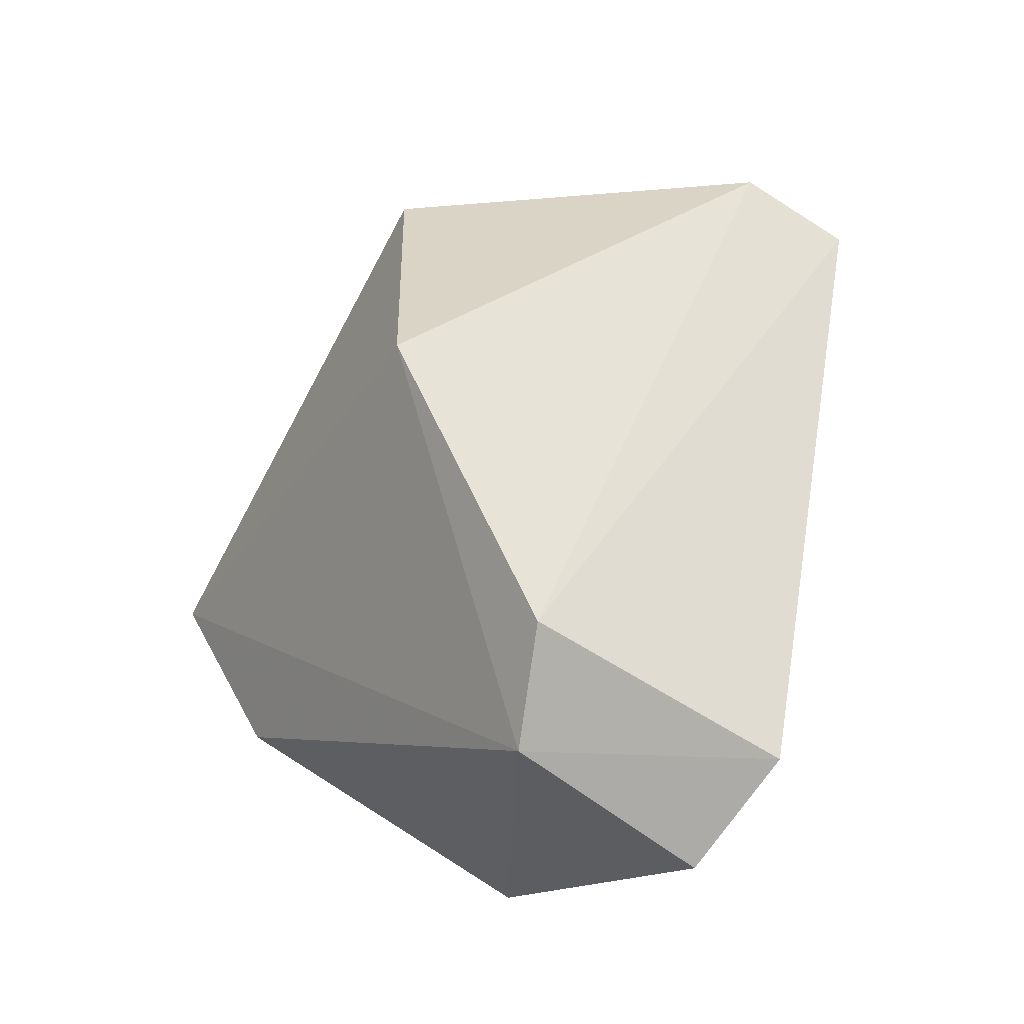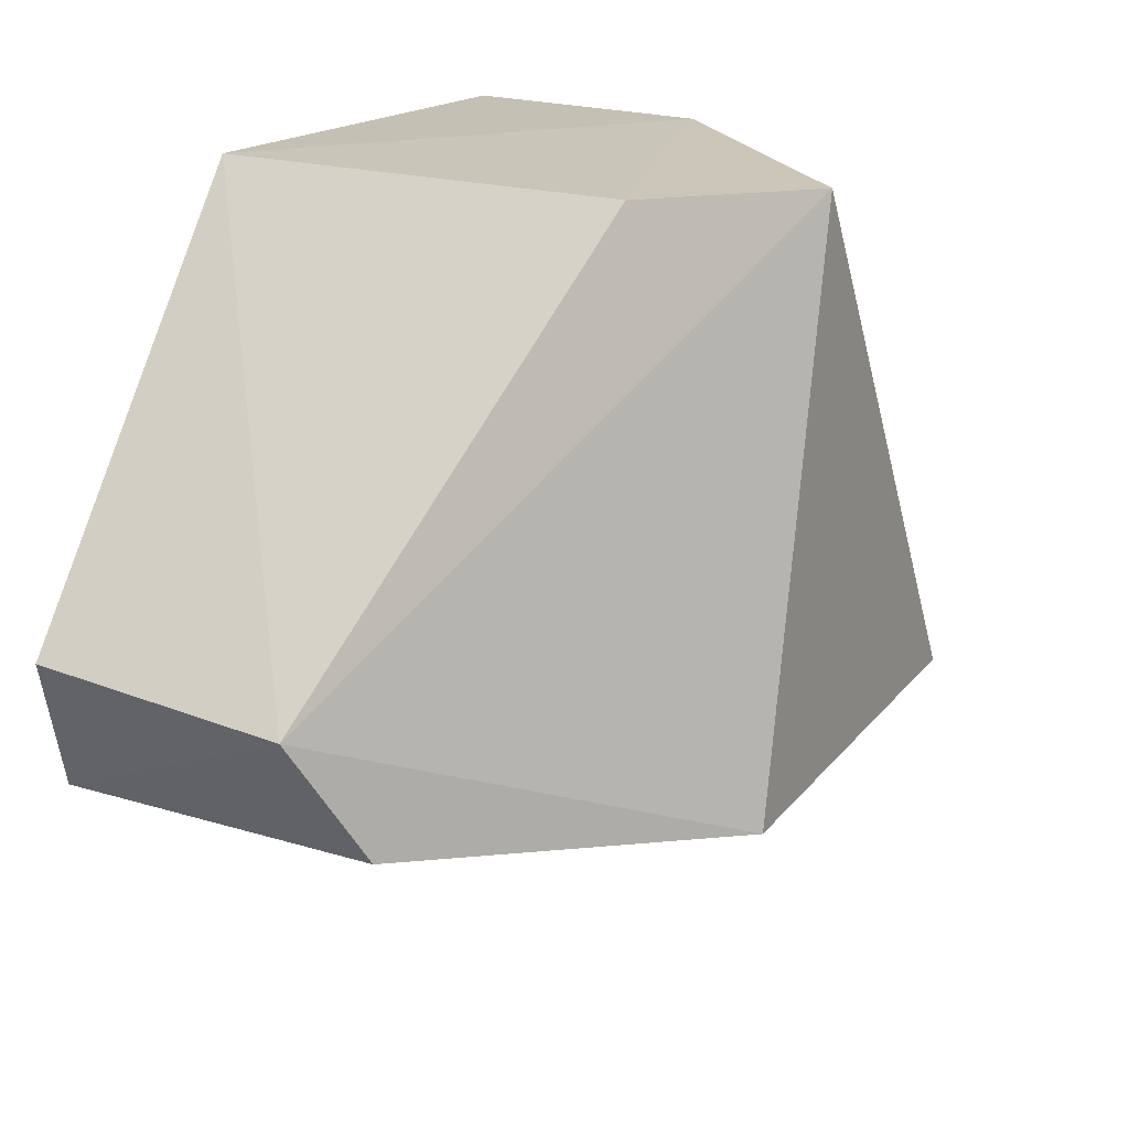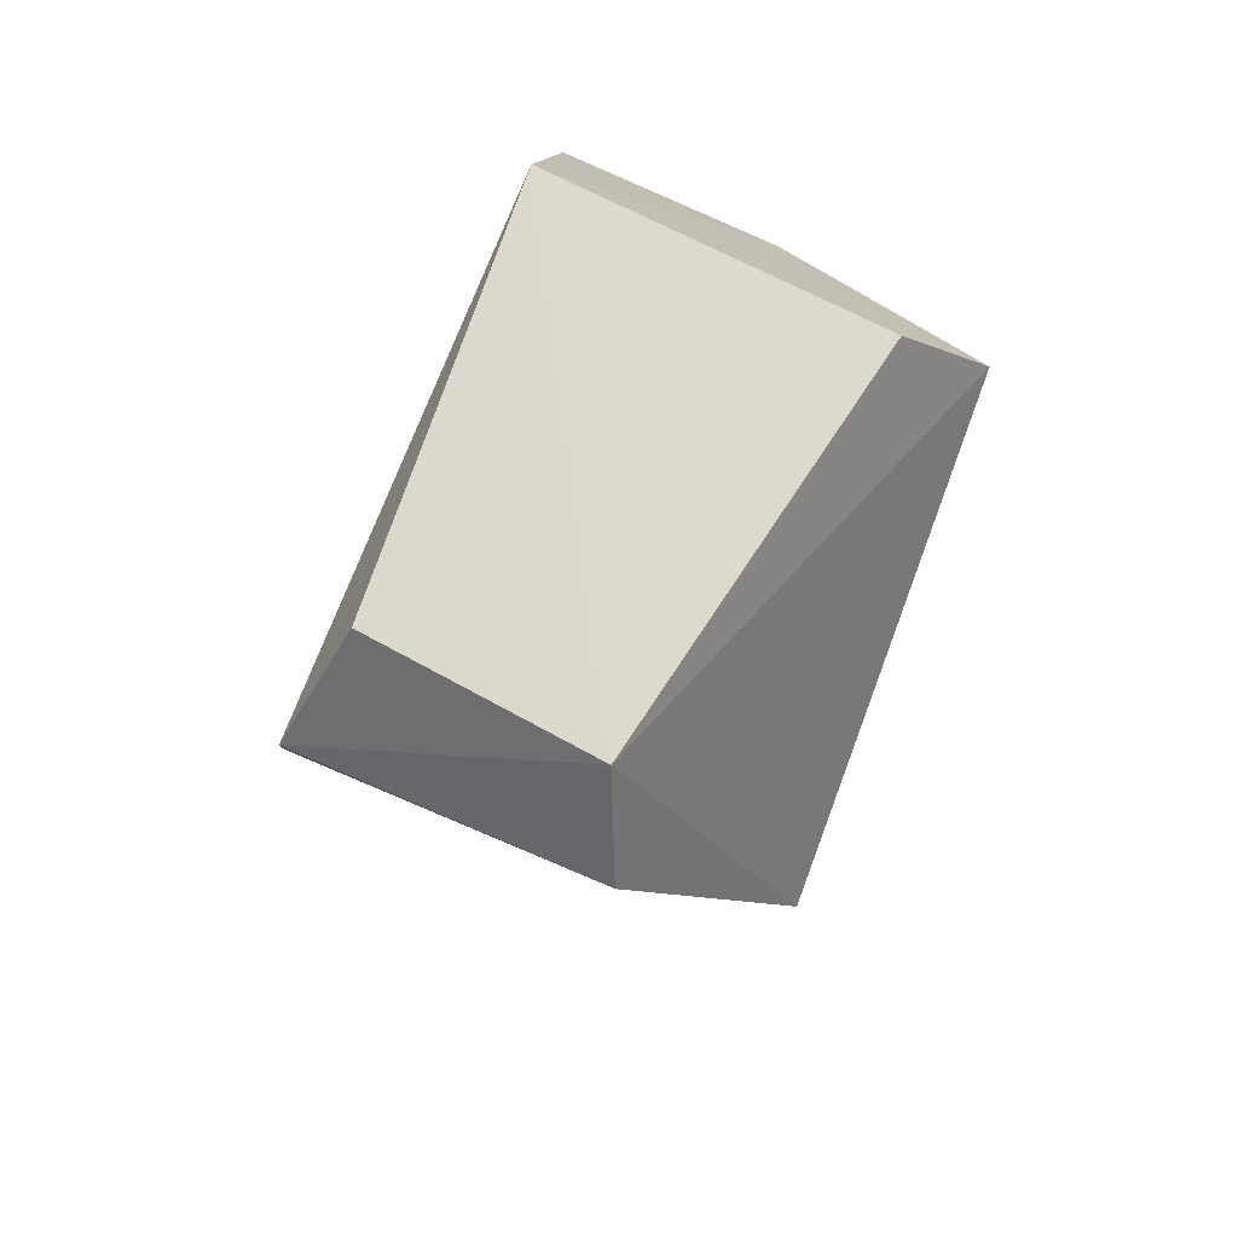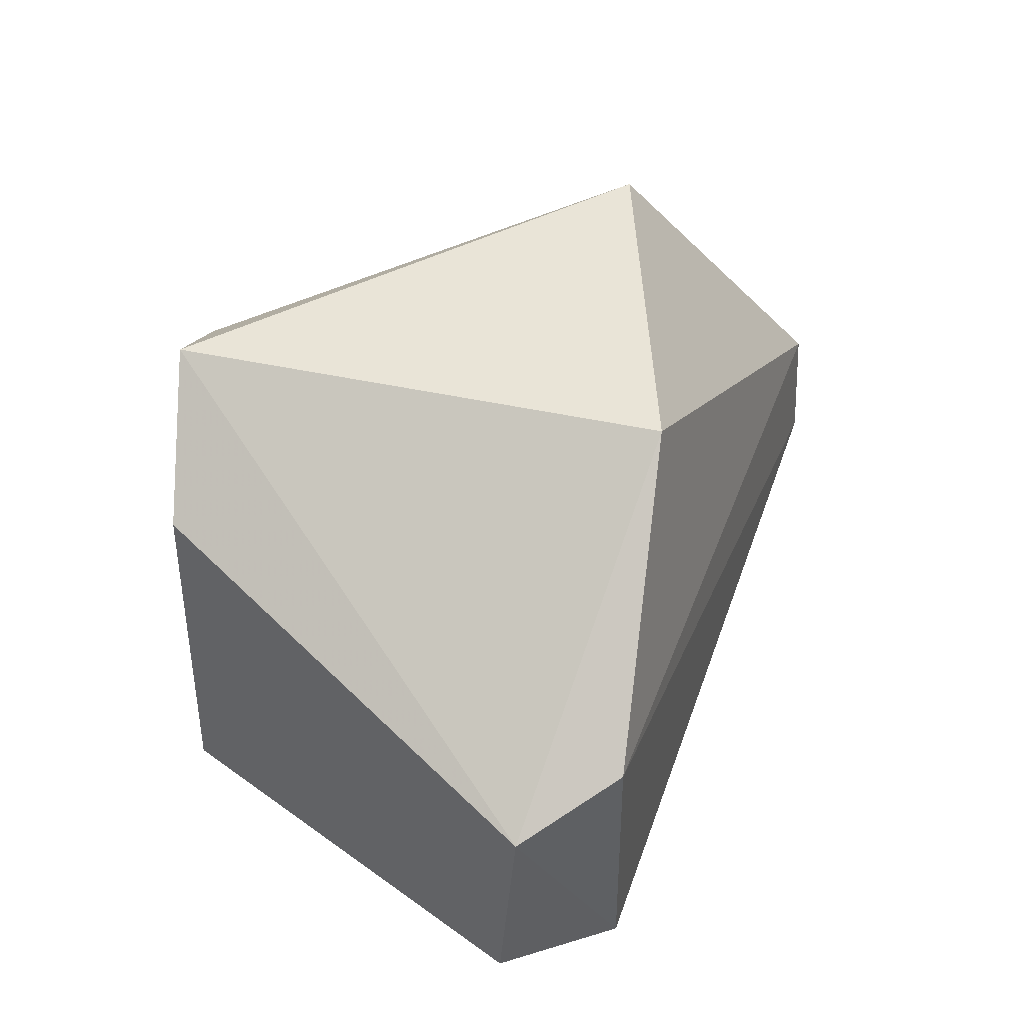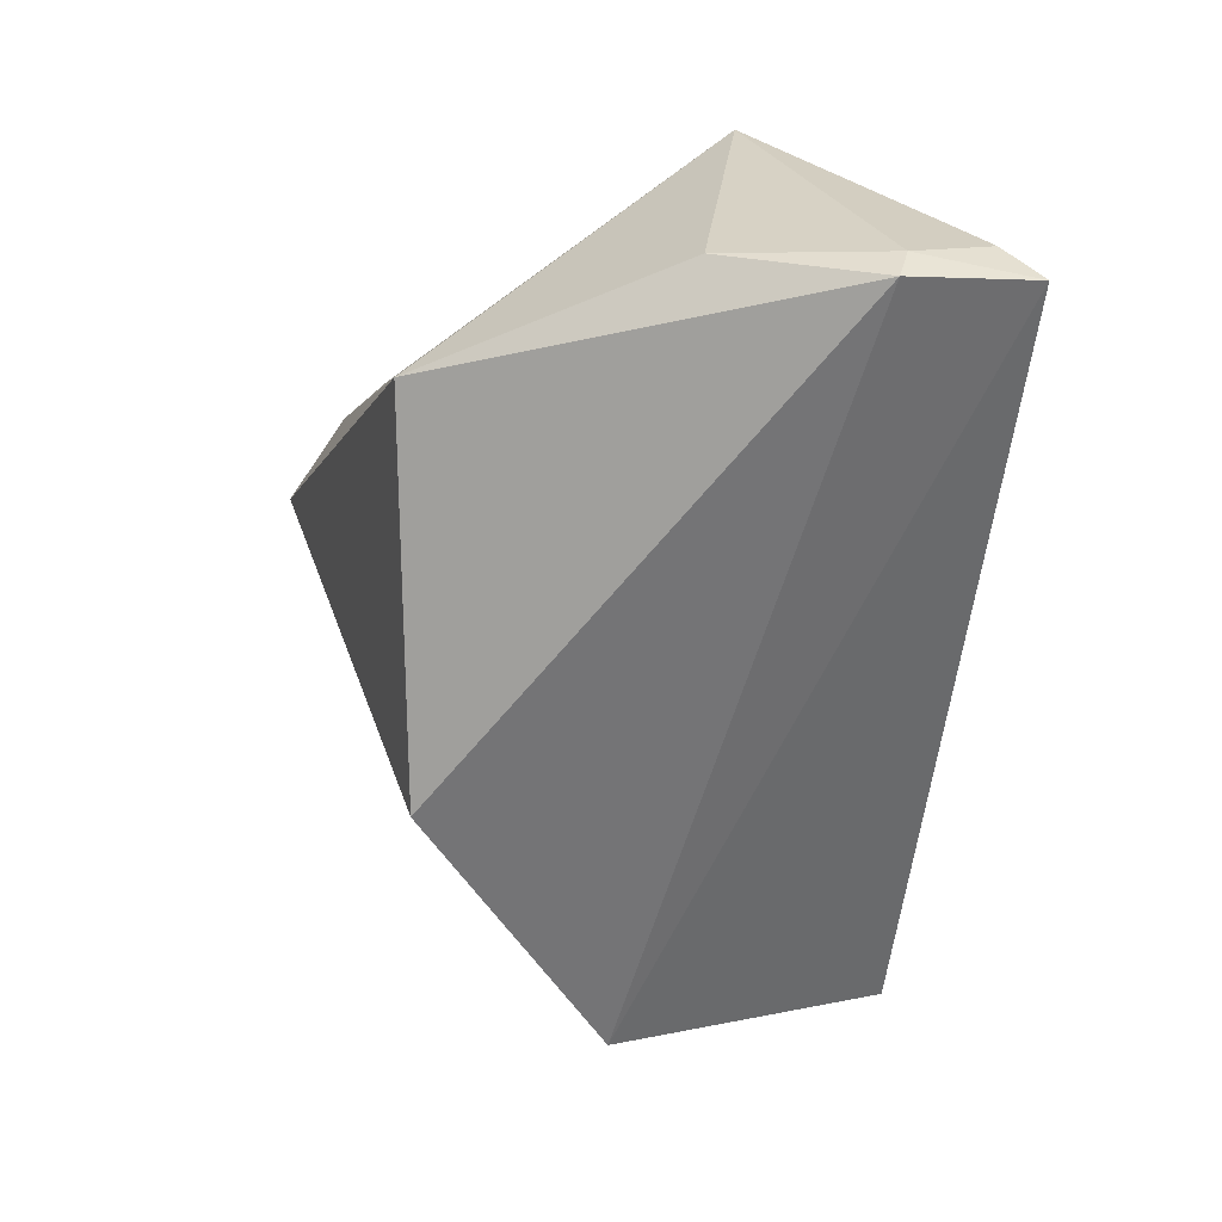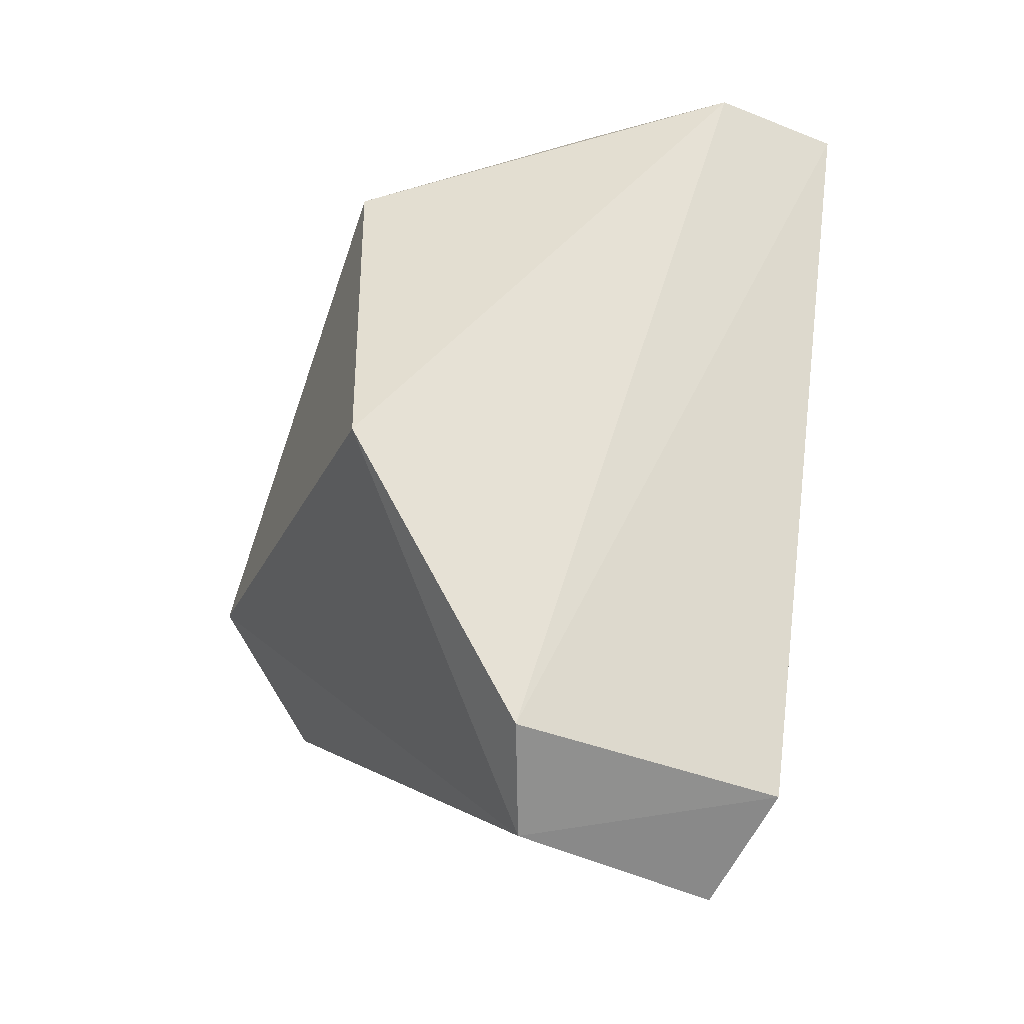
<metadata>
{"format":"obj","ext":"obj","renderer":"f3d","projection":"perspective","resolution":1024,"background":"white","views":[{"elev":-58.9,"azim":-33.6,"up":"+Z"},{"elev":19.7,"azim":-151.9,"up":"+Y"},{"elev":-75.4,"azim":156.6,"up":"+Z"},{"elev":-41.7,"azim":-88.4,"up":"+Z"},{"elev":17.8,"azim":-20.5,"up":"+Z"},{"elev":-43.4,"azim":-23.7,"up":"+Z"}]}
</metadata>
<code>
v 0.01137 0.207 0.03454
v 0.01192 0.2329 -0.04074
v 0.008777 0.279 0.0222
v -0.01406 0.2792 0.01985
v -0.03699 0.2278 -0.01297
v 0.01125 0.2801 -0.01665
v 0.0001804 0.2453 0.04254
v -0.017 0.2324 -0.04087
v 0.002791 0.2498 0.04035
v -0.03691 0.2297 0.02564
v -0.001853 0.2073 0.03569
v 0.01027 0.2455 -0.04579
v -0.03481 0.2782 0.002532
v 0.008991 0.2114 0.03676
v -0.03411 0.2425 0.02229
v -0.01376 0.2187 0.03636
v -0.01203 0.2432 -0.04558
v -0.02374 0.279 -0.01252
v 0.0001565 0.21 0.03711
v -0.02939 0.2762 0.01101
f 6 4 3
f 6 1 2
f 6 3 1
f 8 2 1
f 9 1 3
f 9 3 4
f 9 4 7
f 11 8 1
f 11 5 8
f 11 10 5
f 12 6 2
f 13 5 10
f 14 9 7
f 14 1 9
f 15 10 7
f 15 7 4
f 16 7 10
f 16 10 11
f 17 12 2
f 17 2 8
f 17 8 5
f 17 5 13
f 17 6 12
f 18 13 4
f 18 4 6
f 18 17 13
f 18 6 17
f 19 11 1
f 19 1 14
f 19 14 7
f 19 16 11
f 19 7 16
f 20 13 10
f 20 10 15
f 20 15 4
f 20 4 13

</code>
